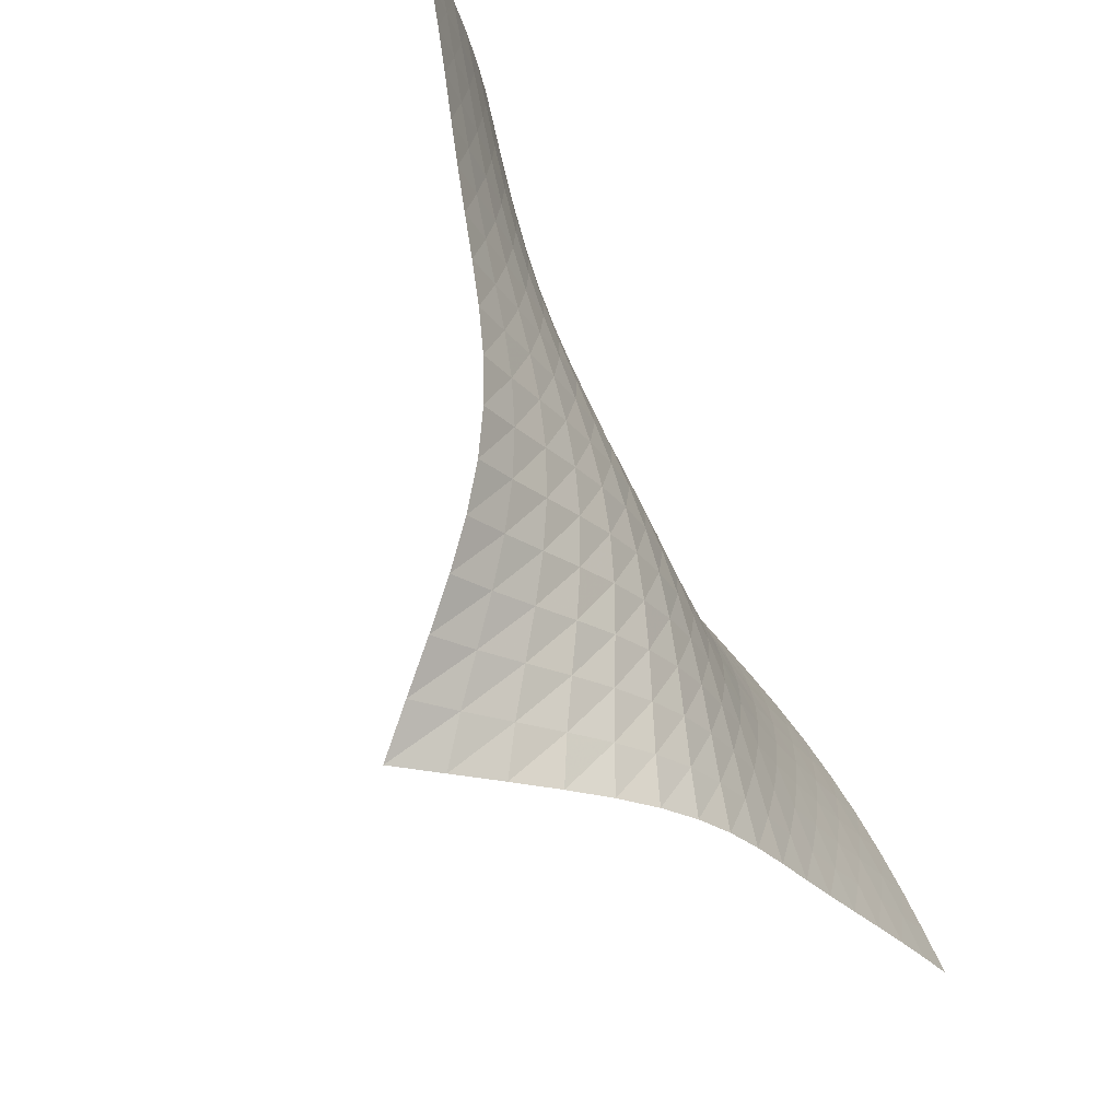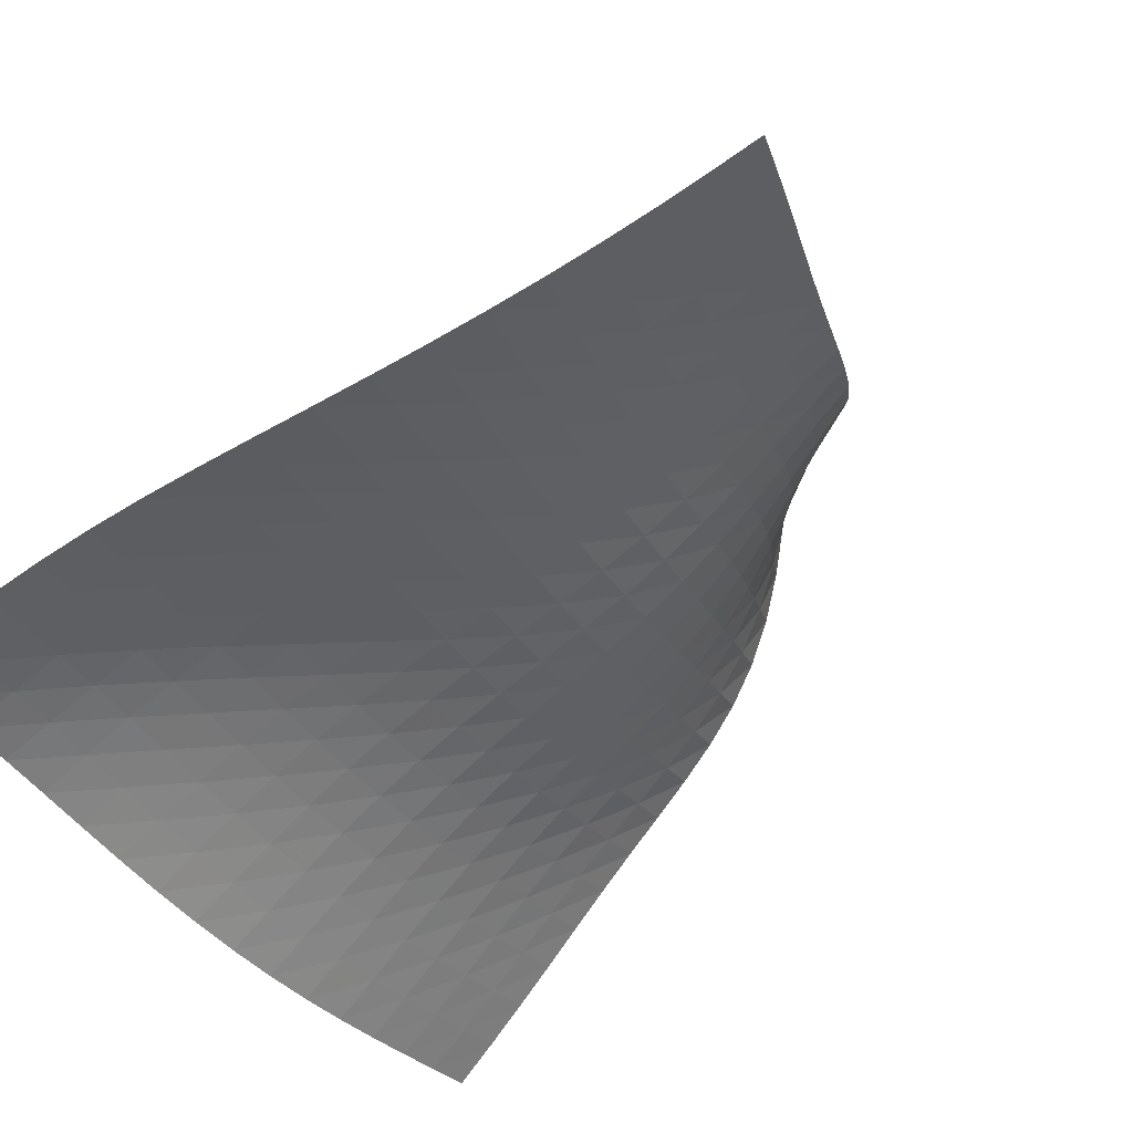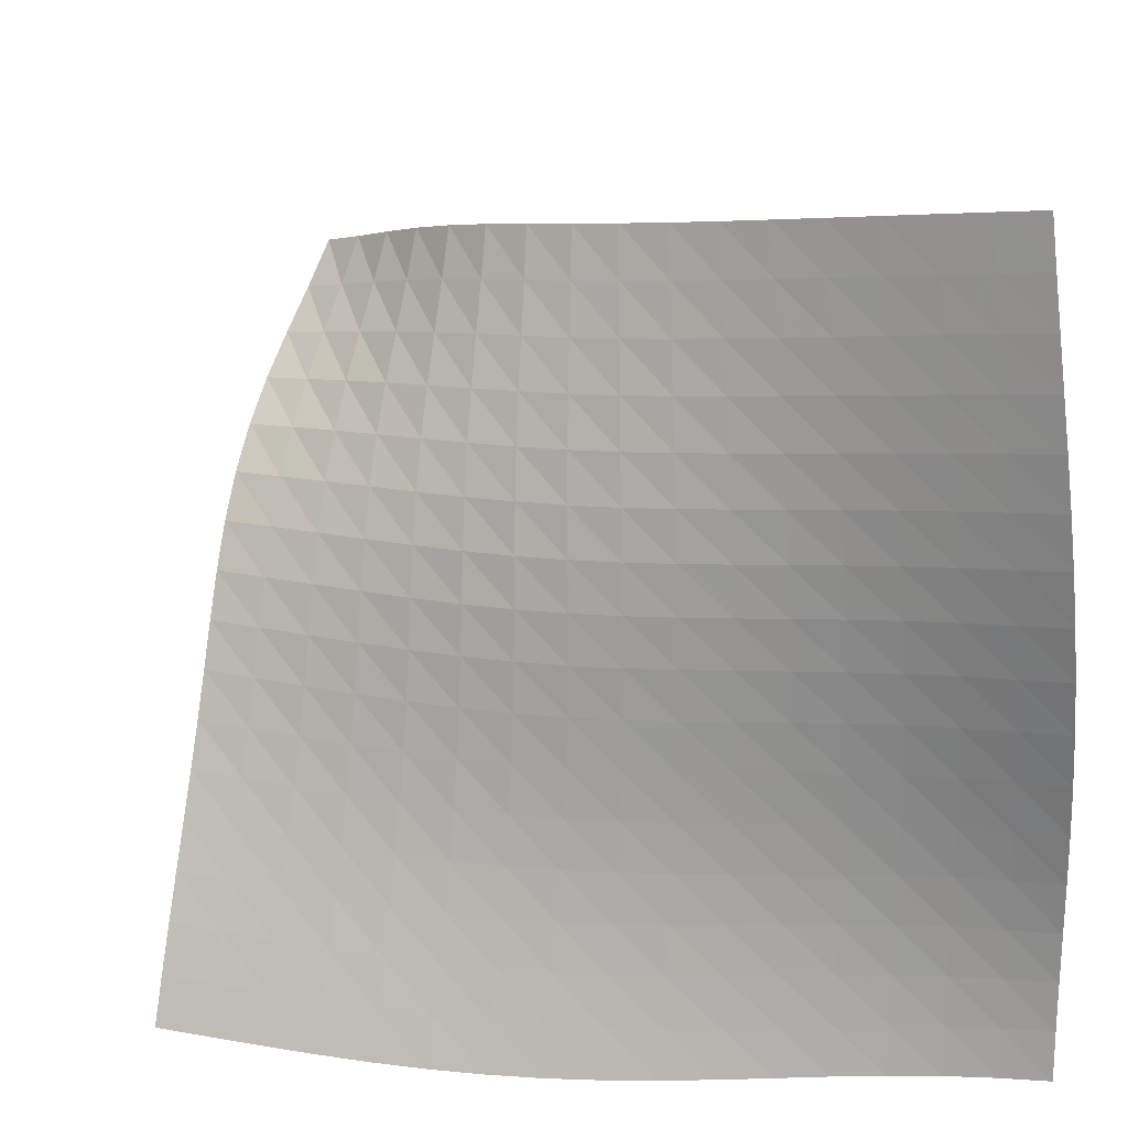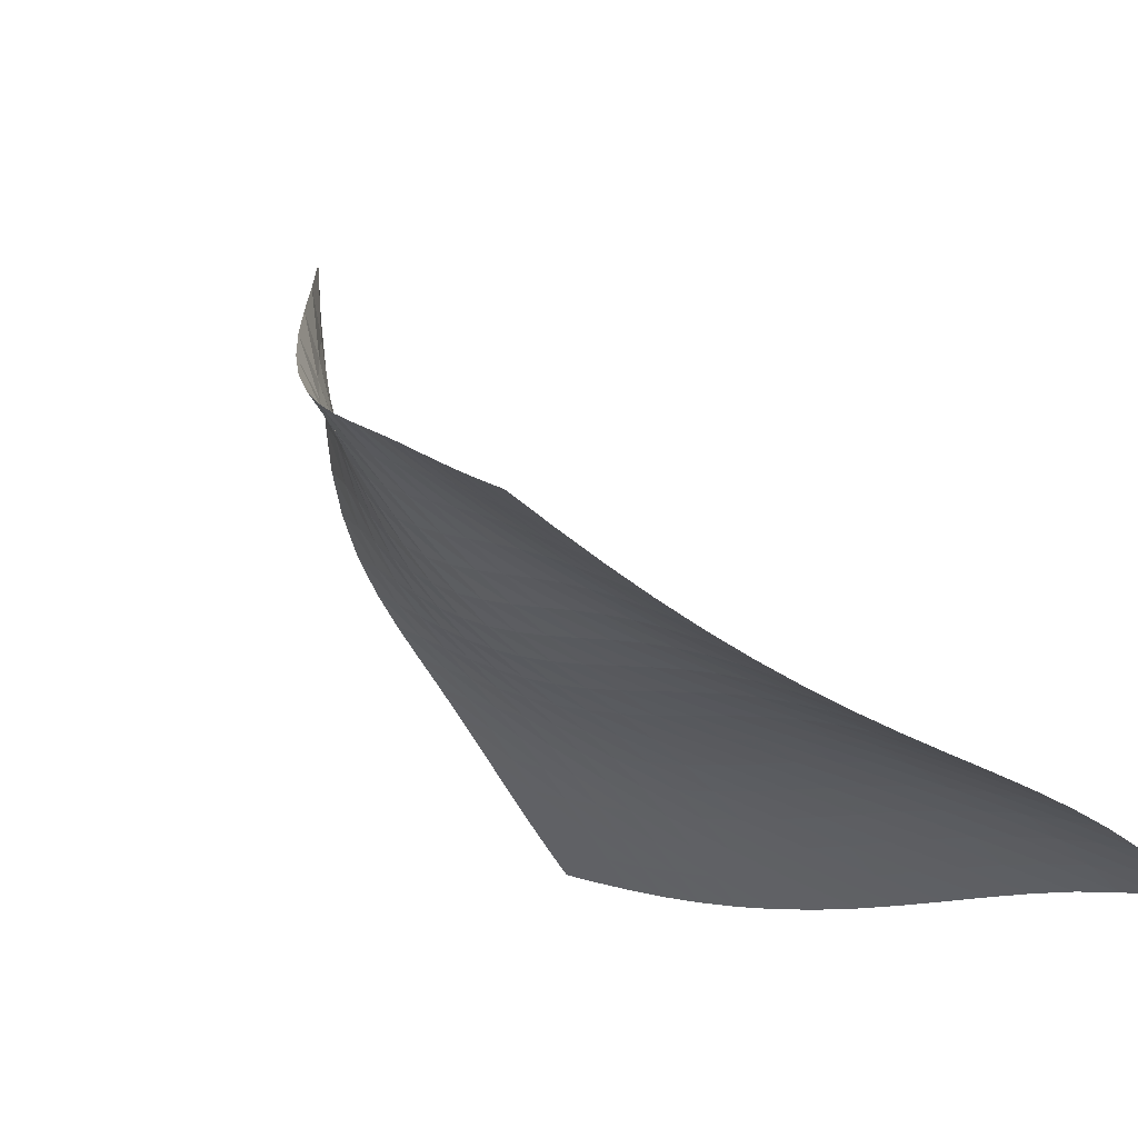
<metadata>
{"format":"obj","ext":"obj","renderer":"f3d","projection":"perspective","resolution":1024,"background":"white","views":[{"elev":52.1,"azim":-129.5,"up":"+Z"},{"elev":-53.6,"azim":-148.7,"up":"+Y"},{"elev":35.1,"azim":-9.4,"up":"+Z"},{"elev":-21.1,"azim":47.3,"up":"+Y"}]}
</metadata>
<code>
v -6.502 -0.003527 6.502
v 2.412 -7.748 10.3
v -10.3 -7.748 -2.412
v 2.872 -10.61 -2.872
v -10.12 -7.356 -1.732
v -9.943 -6.958 -1.063
v -9.761 -6.557 -0.4092
v -9.578 -6.158 0.2337
v -9.4 -5.765 0.8706
v -9.229 -5.383 1.505
v -9.066 -5.006 2.138
v -8.906 -4.623 2.763
v -8.738 -4.212 3.368
v -8.546 -3.756 3.938
v -8.314 -3.242 4.46
v -8.032 -2.671 4.926
v -7.698 -2.051 5.341
v -7.318 -1.395 5.723
v -6.909 -0.71 6.1
v -6.1 -0.71 6.909
v -5.723 -1.395 7.318
v -5.341 -2.051 7.698
v -4.926 -2.671 8.032
v -4.46 -3.242 8.314
v -3.938 -3.756 8.546
v -3.368 -4.212 8.738
v -2.763 -4.623 8.906
v -2.138 -5.006 9.066
v -1.505 -5.383 9.229
v -0.8706 -5.765 9.4
v -0.2337 -6.158 9.578
v 0.4092 -6.557 9.761
v 1.063 -6.958 9.943
v 1.732 -7.356 10.12
v 2.45 -8.031 9.53
v 2.496 -8.306 8.753
v 2.551 -8.567 7.96
v 2.613 -8.807 7.15
v 2.679 -9.022 6.324
v 2.746 -9.207 5.484
v 2.811 -9.361 4.631
v 2.869 -9.485 3.771
v 2.919 -9.586 2.908
v 2.956 -9.673 2.047
v 2.979 -9.76 1.191
v 2.985 -9.86 0.346
v 2.975 -9.989 -0.4851
v 2.95 -10.16 -1.299
v 2.914 -10.36 -2.094
v 2.094 -10.36 -2.914
v 1.299 -10.16 -2.95
v 0.4851 -9.989 -2.975
v -0.346 -9.86 -2.985
v -1.191 -9.76 -2.979
v -2.047 -9.673 -2.956
v -2.908 -9.586 -2.919
v -3.771 -9.485 -2.869
v -4.631 -9.361 -2.811
v -5.484 -9.207 -2.746
v -6.324 -9.022 -2.679
v -7.15 -8.807 -2.613
v -7.96 -8.567 -2.551
v -8.753 -8.306 -2.496
v -9.53 -8.031 -2.45
v -6.437 -1.325 6.437
v -6.789 -1.955 6
v -7.123 -2.57 5.565
v -7.421 -3.157 5.105
v -7.673 -3.7 4.602
v -7.881 -4.19 4.049
v -8.052 -4.622 3.45
v -8.202 -5.009 2.819
v -8.345 -5.37 2.171
v -8.494 -5.725 1.517
v -8.654 -6.087 0.8635
v -8.823 -6.464 0.2124
v -9 -6.852 -0.44
v -9.178 -7.246 -1.099
v -9.356 -7.64 -1.769
v -6 -1.955 6.789
v -6.293 -2.533 6.293
v -6.577 -3.107 5.804
v -6.832 -3.659 5.297
v -7.049 -4.171 4.754
v -7.228 -4.632 4.166
v -7.375 -5.039 3.538
v -7.504 -5.401 2.881
v -7.63 -5.738 2.209
v -7.763 -6.069 1.533
v -7.909 -6.411 0.86
v -8.067 -6.77 0.1926
v -8.235 -7.144 -0.4722
v -8.407 -7.529 -1.14
v -8.58 -7.918 -1.814
v -5.565 -2.57 7.123
v -5.804 -3.107 6.577
v -6.037 -3.643 6.037
v -6.248 -4.159 5.484
v -6.428 -4.639 4.899
v -6.575 -5.07 4.277
v -6.697 -5.449 3.621
v -6.805 -5.785 2.939
v -6.912 -6.097 2.244
v -7.028 -6.405 1.547
v -7.16 -6.725 0.8552
v -7.306 -7.065 0.1706
v -7.463 -7.425 -0.508
v -7.626 -7.8 -1.185
v -7.792 -8.182 -1.866
v -5.105 -3.157 7.421
v -5.297 -3.659 6.832
v -5.484 -4.159 6.248
v -5.652 -4.641 5.652
v -5.795 -5.088 5.03
v -5.913 -5.488 4.376
v -6.01 -5.839 3.693
v -6.098 -6.15 2.989
v -6.186 -6.437 2.274
v -6.286 -6.722 1.558
v -6.403 -7.021 0.8474
v -6.535 -7.342 0.1461
v -6.68 -7.688 -0.5468
v -6.833 -8.051 -1.235
v -6.99 -8.426 -1.923
v -4.602 -3.7 7.673
v -4.754 -4.171 7.049
v -4.899 -4.639 6.428
v -5.03 -5.088 5.795
v -5.141 -5.502 5.141
v -5.232 -5.873 4.46
v -5.307 -6.197 3.754
v -5.376 -6.484 3.03
v -5.449 -6.749 2.297
v -5.533 -7.013 1.564
v -5.635 -7.291 0.8369
v -5.754 -7.595 0.1198
v -5.887 -7.925 -0.5871
v -6.028 -8.278 -1.287
v -6.174 -8.645 -1.984
v -4.049 -4.19 7.881
v -4.166 -4.632 7.228
v -4.277 -5.07 6.575
v -4.376 -5.488 5.913
v -4.46 -5.873 5.232
v -4.527 -6.216 4.527
v -4.584 -6.517 3.803
v -4.638 -6.782 3.062
v -4.696 -7.027 2.315
v -4.768 -7.271 1.567
v -4.857 -7.532 0.8251
v -4.962 -7.819 0.09356
v -5.082 -8.135 -0.6268
v -5.211 -8.476 -1.338
v -5.345 -8.836 -2.044
v -3.45 -4.622 8.052
v -3.538 -5.039 7.375
v -3.621 -5.449 6.697
v -3.693 -5.839 6.01
v -3.754 -6.197 5.307
v -3.803 -6.517 4.584
v -3.844 -6.796 3.844
v -3.884 -7.042 3.09
v -3.931 -7.27 2.33
v -3.99 -7.498 1.569
v -4.067 -7.742 0.8145
v -4.161 -8.013 0.06975
v -4.268 -8.315 -0.6632
v -4.385 -8.645 -1.386
v -4.506 -8.996 -2.1
v -2.819 -5.009 8.202
v -2.881 -5.401 7.504
v -2.939 -5.785 6.805
v -2.989 -6.15 6.098
v -3.03 -6.484 5.376
v -3.062 -6.782 4.638
v -3.09 -7.042 3.884
v -3.119 -7.272 3.119
v -3.154 -7.485 2.347
v -3.204 -7.697 1.575
v -3.269 -7.925 0.8087
v -3.351 -8.181 0.05166
v -3.447 -8.469 -0.6935
v -3.551 -8.787 -1.427
v -3.659 -9.128 -2.151
v -2.171 -5.37 8.345
v -2.209 -5.738 7.63
v -2.244 -6.097 6.912
v -2.274 -6.437 6.186
v -2.297 -6.749 5.449
v -2.315 -7.027 4.696
v -2.33 -7.27 3.931
v -2.347 -7.485 3.154
v -2.373 -7.683 2.373
v -2.411 -7.88 1.59
v -2.466 -8.092 0.8121
v -2.537 -8.331 0.04306
v -2.621 -8.604 -0.7141
v -2.713 -8.908 -1.459
v -2.809 -9.238 -2.193
v -1.517 -5.725 8.494
v -1.533 -6.069 7.763
v -1.547 -6.405 7.028
v -1.558 -6.722 6.286
v -1.564 -7.013 5.533
v -1.567 -7.271 4.768
v -1.569 -7.498 3.99
v -1.575 -7.697 3.204
v -1.59 -7.88 2.411
v -1.618 -8.061 1.618
v -1.662 -8.256 0.8286
v -1.721 -8.477 0.04758
v -1.794 -8.731 -0.7217
v -1.875 -9.02 -1.478
v -1.96 -9.336 -2.222
v -0.8635 -6.087 8.654
v -0.86 -6.411 7.909
v -0.8552 -6.725 7.16
v -0.8474 -7.021 6.403
v -0.8369 -7.291 5.635
v -0.8251 -7.532 4.857
v -0.8145 -7.742 4.067
v -0.8087 -7.925 3.269
v -0.8121 -8.092 2.466
v -0.8286 -8.256 1.662
v -0.8608 -8.432 0.8608
v -0.9089 -8.632 0.06776
v -0.9706 -8.867 -0.7136
v -1.041 -9.136 -1.481
v -1.115 -9.436 -2.236
v -0.2124 -6.464 8.823
v -0.1926 -6.77 8.067
v -0.1706 -7.065 7.306
v -0.1461 -7.342 6.535
v -0.1198 -7.595 5.754
v -0.09356 -7.819 4.962
v -0.06975 -8.013 4.161
v -0.05166 -8.181 3.351
v -0.04306 -8.331 2.537
v -0.04758 -8.477 1.721
v -0.06776 -8.632 0.9089
v -0.1041 -8.811 0.1041
v -0.1546 -9.023 -0.6892
v -0.2148 -9.272 -1.468
v -0.2796 -9.553 -2.233
v 0.44 -6.852 9
v 0.4722 -7.144 8.235
v 0.508 -7.425 7.463
v 0.5468 -7.688 6.68
v 0.5871 -7.925 5.887
v 0.6268 -8.135 5.082
v 0.6632 -8.315 4.268
v 0.6935 -8.469 3.447
v 0.7141 -8.604 2.621
v 0.7217 -8.731 1.794
v 0.7136 -8.867 0.9706
v 0.6892 -9.023 0.1546
v 0.6499 -9.212 -0.6499
v 0.5996 -9.438 -1.44
v 0.5434 -9.7 -2.214
v 1.099 -7.246 9.178
v 1.14 -7.529 8.407
v 1.185 -7.8 7.626
v 1.235 -8.051 6.833
v 1.287 -8.278 6.028
v 1.338 -8.476 5.211
v 1.386 -8.645 4.385
v 1.427 -8.787 3.551
v 1.459 -8.908 2.713
v 1.478 -9.02 1.875
v 1.481 -9.136 1.041
v 1.468 -9.272 0.2148
v 1.44 -9.438 -0.5996
v 1.399 -9.643 -1.399
v 1.35 -9.885 -2.181
v 1.769 -7.64 9.356
v 1.814 -7.918 8.58
v 1.866 -8.182 7.792
v 1.923 -8.426 6.99
v 1.984 -8.645 6.174
v 2.044 -8.836 5.345
v 2.1 -8.996 4.506
v 2.151 -9.128 3.659
v 2.193 -9.238 2.809
v 2.222 -9.336 1.96
v 2.236 -9.436 1.115
v 2.233 -9.553 0.2796
v 2.214 -9.7 -0.5434
v 2.181 -9.885 -1.35
v 2.14 -10.11 -2.14
f 289 49 4
f 289 4 50
f 5 79 64
f 5 64 3
f 79 94 63
f 79 63 64
f 94 109 62
f 94 62 63
f 109 124 61
f 109 61 62
f 124 139 60
f 124 60 61
f 139 154 59
f 139 59 60
f 154 169 58
f 154 58 59
f 169 184 57
f 169 57 58
f 184 199 56
f 184 56 57
f 199 214 55
f 199 55 56
f 214 229 54
f 214 54 55
f 229 244 53
f 229 53 54
f 244 259 52
f 244 52 53
f 259 274 51
f 259 51 52
f 274 289 50
f 274 50 51
f 1 20 65
f 1 65 19
f 19 65 66
f 19 66 18
f 18 66 67
f 18 67 17
f 17 67 68
f 17 68 16
f 16 68 69
f 16 69 15
f 15 69 70
f 15 70 14
f 14 70 71
f 14 71 13
f 13 71 72
f 13 72 12
f 12 72 73
f 12 73 11
f 11 73 74
f 11 74 10
f 10 74 75
f 10 75 9
f 9 75 76
f 9 76 8
f 8 76 77
f 8 77 7
f 7 77 78
f 7 78 6
f 6 78 79
f 6 79 5
f 20 21 80
f 20 80 65
f 65 80 81
f 65 81 66
f 66 81 82
f 66 82 67
f 67 82 83
f 67 83 68
f 68 83 84
f 68 84 69
f 69 84 85
f 69 85 70
f 70 85 86
f 70 86 71
f 71 86 87
f 71 87 72
f 72 87 88
f 72 88 73
f 73 88 89
f 73 89 74
f 74 89 90
f 74 90 75
f 75 90 91
f 75 91 76
f 76 91 92
f 76 92 77
f 77 92 93
f 77 93 78
f 78 93 94
f 78 94 79
f 21 22 95
f 21 95 80
f 80 95 96
f 80 96 81
f 81 96 97
f 81 97 82
f 82 97 98
f 82 98 83
f 83 98 99
f 83 99 84
f 84 99 100
f 84 100 85
f 85 100 101
f 85 101 86
f 86 101 102
f 86 102 87
f 87 102 103
f 87 103 88
f 88 103 104
f 88 104 89
f 89 104 105
f 89 105 90
f 90 105 106
f 90 106 91
f 91 106 107
f 91 107 92
f 92 107 108
f 92 108 93
f 93 108 109
f 93 109 94
f 22 23 110
f 22 110 95
f 95 110 111
f 95 111 96
f 96 111 112
f 96 112 97
f 97 112 113
f 97 113 98
f 98 113 114
f 98 114 99
f 99 114 115
f 99 115 100
f 100 115 116
f 100 116 101
f 101 116 117
f 101 117 102
f 102 117 118
f 102 118 103
f 103 118 119
f 103 119 104
f 104 119 120
f 104 120 105
f 105 120 121
f 105 121 106
f 106 121 122
f 106 122 107
f 107 122 123
f 107 123 108
f 108 123 124
f 108 124 109
f 23 24 125
f 23 125 110
f 110 125 126
f 110 126 111
f 111 126 127
f 111 127 112
f 112 127 128
f 112 128 113
f 113 128 129
f 113 129 114
f 114 129 130
f 114 130 115
f 115 130 131
f 115 131 116
f 116 131 132
f 116 132 117
f 117 132 133
f 117 133 118
f 118 133 134
f 118 134 119
f 119 134 135
f 119 135 120
f 120 135 136
f 120 136 121
f 121 136 137
f 121 137 122
f 122 137 138
f 122 138 123
f 123 138 139
f 123 139 124
f 24 25 140
f 24 140 125
f 125 140 141
f 125 141 126
f 126 141 142
f 126 142 127
f 127 142 143
f 127 143 128
f 128 143 144
f 128 144 129
f 129 144 145
f 129 145 130
f 130 145 146
f 130 146 131
f 131 146 147
f 131 147 132
f 132 147 148
f 132 148 133
f 133 148 149
f 133 149 134
f 134 149 150
f 134 150 135
f 135 150 151
f 135 151 136
f 136 151 152
f 136 152 137
f 137 152 153
f 137 153 138
f 138 153 154
f 138 154 139
f 25 26 155
f 25 155 140
f 140 155 156
f 140 156 141
f 141 156 157
f 141 157 142
f 142 157 158
f 142 158 143
f 143 158 159
f 143 159 144
f 144 159 160
f 144 160 145
f 145 160 161
f 145 161 146
f 146 161 162
f 146 162 147
f 147 162 163
f 147 163 148
f 148 163 164
f 148 164 149
f 149 164 165
f 149 165 150
f 150 165 166
f 150 166 151
f 151 166 167
f 151 167 152
f 152 167 168
f 152 168 153
f 153 168 169
f 153 169 154
f 26 27 170
f 26 170 155
f 155 170 171
f 155 171 156
f 156 171 172
f 156 172 157
f 157 172 173
f 157 173 158
f 158 173 174
f 158 174 159
f 159 174 175
f 159 175 160
f 160 175 176
f 160 176 161
f 161 176 177
f 161 177 162
f 162 177 178
f 162 178 163
f 163 178 179
f 163 179 164
f 164 179 180
f 164 180 165
f 165 180 181
f 165 181 166
f 166 181 182
f 166 182 167
f 167 182 183
f 167 183 168
f 168 183 184
f 168 184 169
f 27 28 185
f 27 185 170
f 170 185 186
f 170 186 171
f 171 186 187
f 171 187 172
f 172 187 188
f 172 188 173
f 173 188 189
f 173 189 174
f 174 189 190
f 174 190 175
f 175 190 191
f 175 191 176
f 176 191 192
f 176 192 177
f 177 192 193
f 177 193 178
f 178 193 194
f 178 194 179
f 179 194 195
f 179 195 180
f 180 195 196
f 180 196 181
f 181 196 197
f 181 197 182
f 182 197 198
f 182 198 183
f 183 198 199
f 183 199 184
f 28 29 200
f 28 200 185
f 185 200 201
f 185 201 186
f 186 201 202
f 186 202 187
f 187 202 203
f 187 203 188
f 188 203 204
f 188 204 189
f 189 204 205
f 189 205 190
f 190 205 206
f 190 206 191
f 191 206 207
f 191 207 192
f 192 207 208
f 192 208 193
f 193 208 209
f 193 209 194
f 194 209 210
f 194 210 195
f 195 210 211
f 195 211 196
f 196 211 212
f 196 212 197
f 197 212 213
f 197 213 198
f 198 213 214
f 198 214 199
f 29 30 215
f 29 215 200
f 200 215 216
f 200 216 201
f 201 216 217
f 201 217 202
f 202 217 218
f 202 218 203
f 203 218 219
f 203 219 204
f 204 219 220
f 204 220 205
f 205 220 221
f 205 221 206
f 206 221 222
f 206 222 207
f 207 222 223
f 207 223 208
f 208 223 224
f 208 224 209
f 209 224 225
f 209 225 210
f 210 225 226
f 210 226 211
f 211 226 227
f 211 227 212
f 212 227 228
f 212 228 213
f 213 228 229
f 213 229 214
f 30 31 230
f 30 230 215
f 215 230 231
f 215 231 216
f 216 231 232
f 216 232 217
f 217 232 233
f 217 233 218
f 218 233 234
f 218 234 219
f 219 234 235
f 219 235 220
f 220 235 236
f 220 236 221
f 221 236 237
f 221 237 222
f 222 237 238
f 222 238 223
f 223 238 239
f 223 239 224
f 224 239 240
f 224 240 225
f 225 240 241
f 225 241 226
f 226 241 242
f 226 242 227
f 227 242 243
f 227 243 228
f 228 243 244
f 228 244 229
f 31 32 245
f 31 245 230
f 230 245 246
f 230 246 231
f 231 246 247
f 231 247 232
f 232 247 248
f 232 248 233
f 233 248 249
f 233 249 234
f 234 249 250
f 234 250 235
f 235 250 251
f 235 251 236
f 236 251 252
f 236 252 237
f 237 252 253
f 237 253 238
f 238 253 254
f 238 254 239
f 239 254 255
f 239 255 240
f 240 255 256
f 240 256 241
f 241 256 257
f 241 257 242
f 242 257 258
f 242 258 243
f 243 258 259
f 243 259 244
f 32 33 260
f 32 260 245
f 245 260 261
f 245 261 246
f 246 261 262
f 246 262 247
f 247 262 263
f 247 263 248
f 248 263 264
f 248 264 249
f 249 264 265
f 249 265 250
f 250 265 266
f 250 266 251
f 251 266 267
f 251 267 252
f 252 267 268
f 252 268 253
f 253 268 269
f 253 269 254
f 254 269 270
f 254 270 255
f 255 270 271
f 255 271 256
f 256 271 272
f 256 272 257
f 257 272 273
f 257 273 258
f 258 273 274
f 258 274 259
f 33 34 275
f 33 275 260
f 260 275 276
f 260 276 261
f 261 276 277
f 261 277 262
f 262 277 278
f 262 278 263
f 263 278 279
f 263 279 264
f 264 279 280
f 264 280 265
f 265 280 281
f 265 281 266
f 266 281 282
f 266 282 267
f 267 282 283
f 267 283 268
f 268 283 284
f 268 284 269
f 269 284 285
f 269 285 270
f 270 285 286
f 270 286 271
f 271 286 287
f 271 287 272
f 272 287 288
f 272 288 273
f 273 288 289
f 273 289 274
f 34 2 35
f 34 35 275
f 275 35 36
f 275 36 276
f 276 36 37
f 276 37 277
f 277 37 38
f 277 38 278
f 278 38 39
f 278 39 279
f 279 39 40
f 279 40 280
f 280 40 41
f 280 41 281
f 281 41 42
f 281 42 282
f 282 42 43
f 282 43 283
f 283 43 44
f 283 44 284
f 284 44 45
f 284 45 285
f 285 45 46
f 285 46 286
f 286 46 47
f 286 47 287
f 287 47 48
f 287 48 288
f 288 48 49
f 288 49 289

</code>
